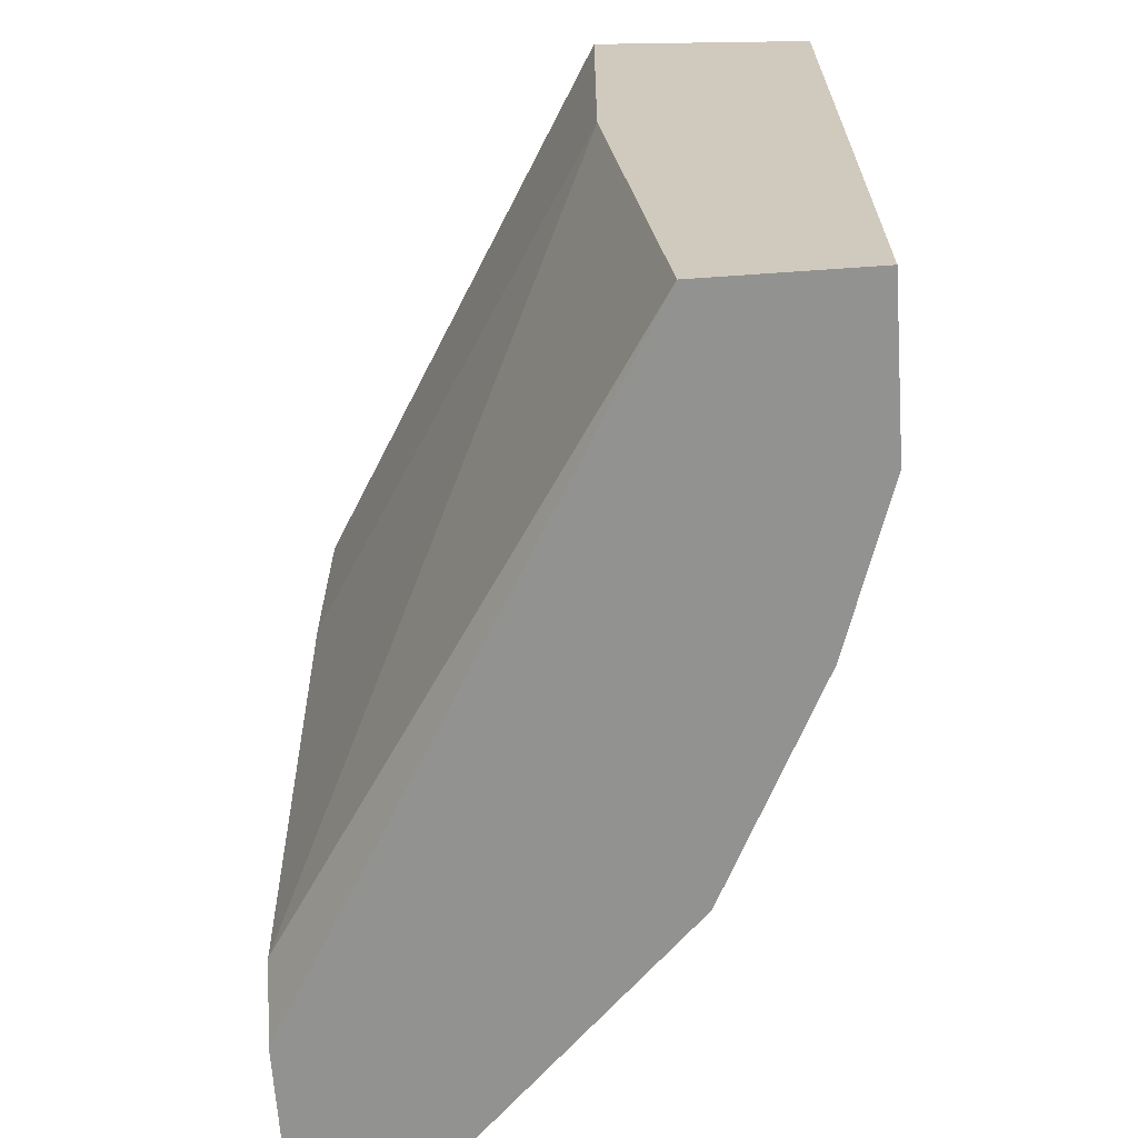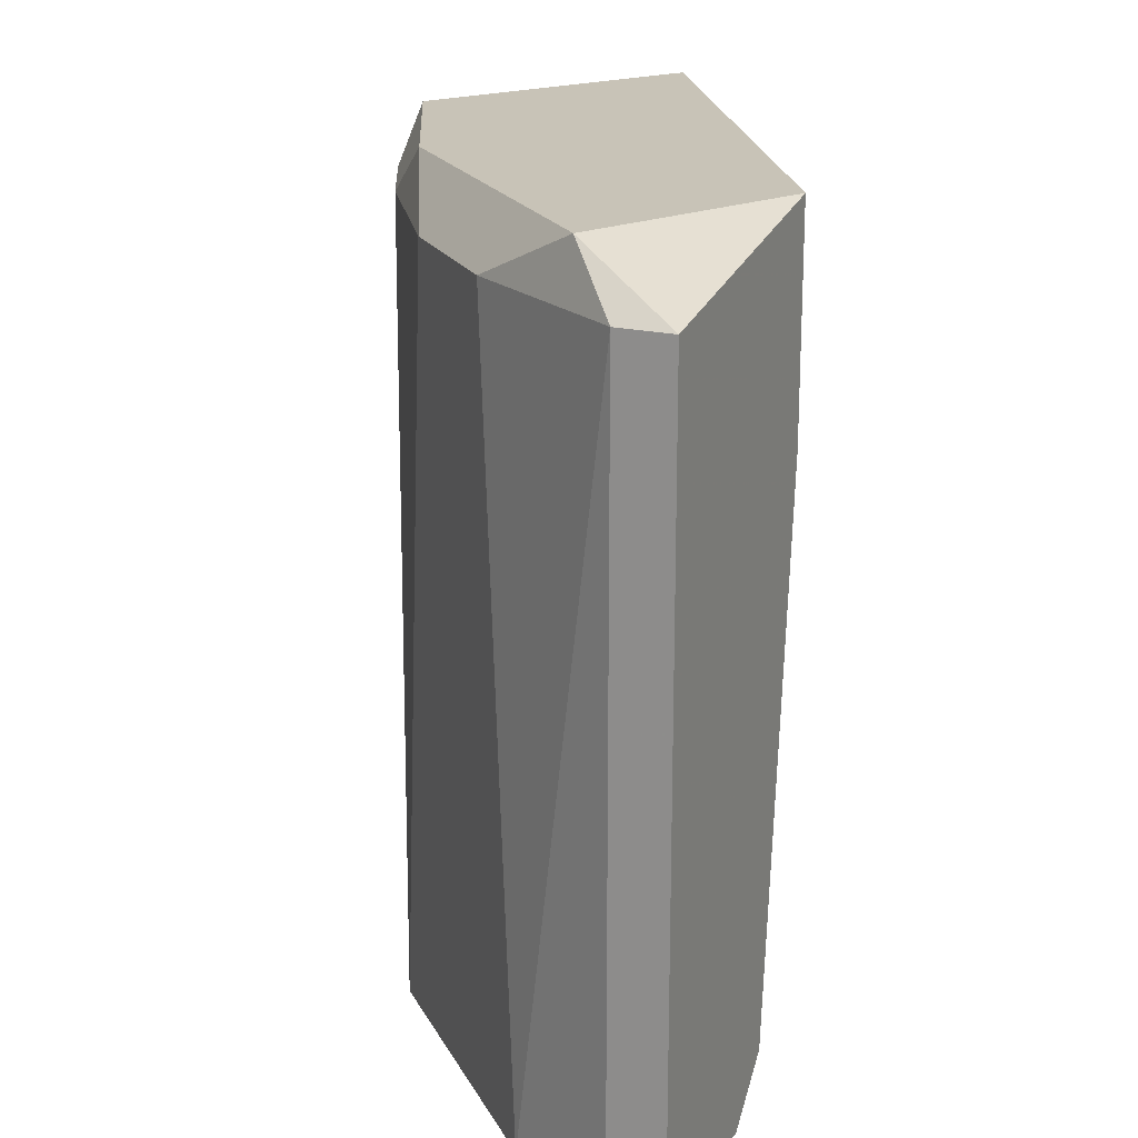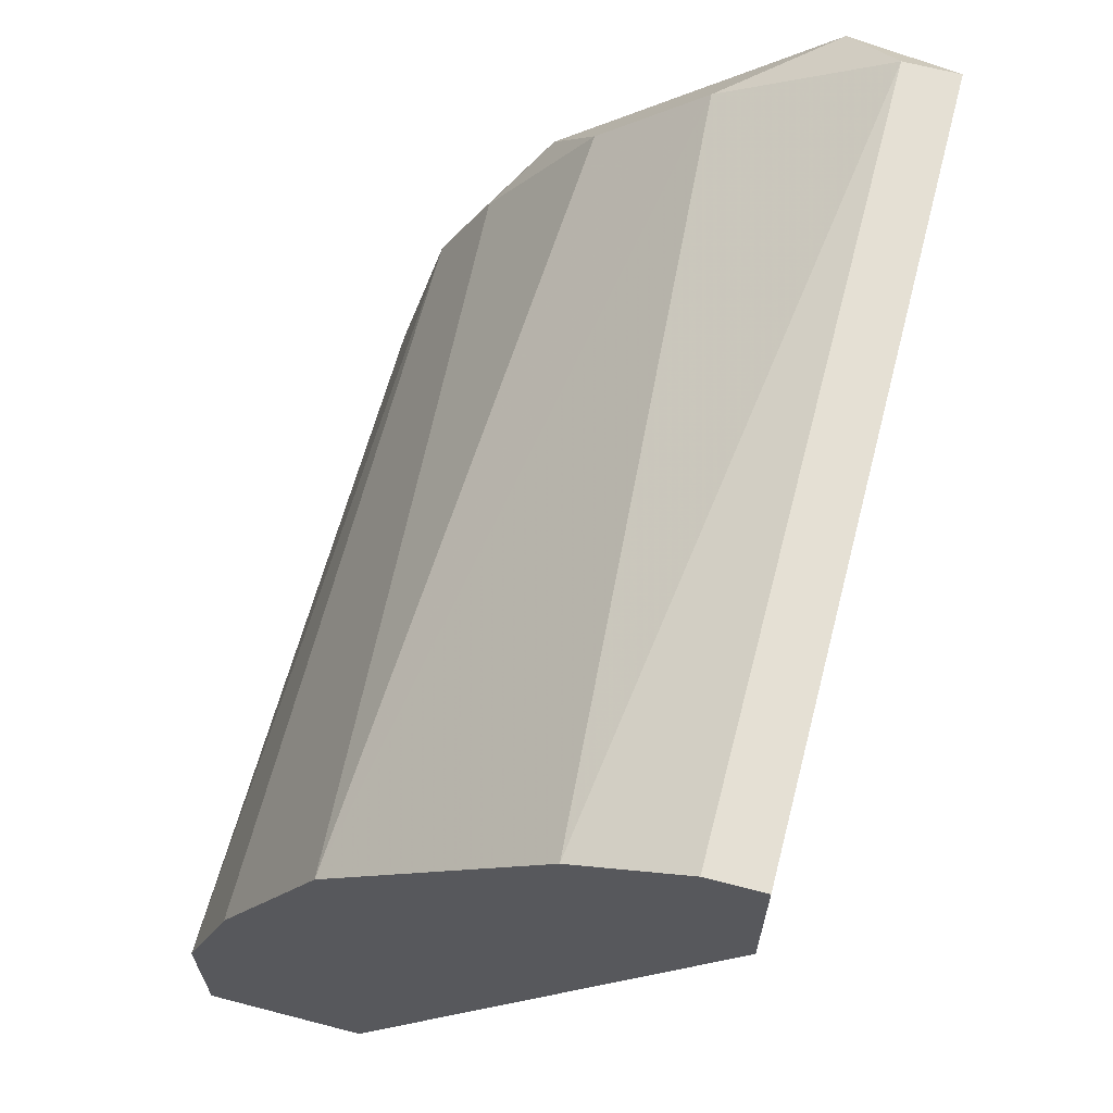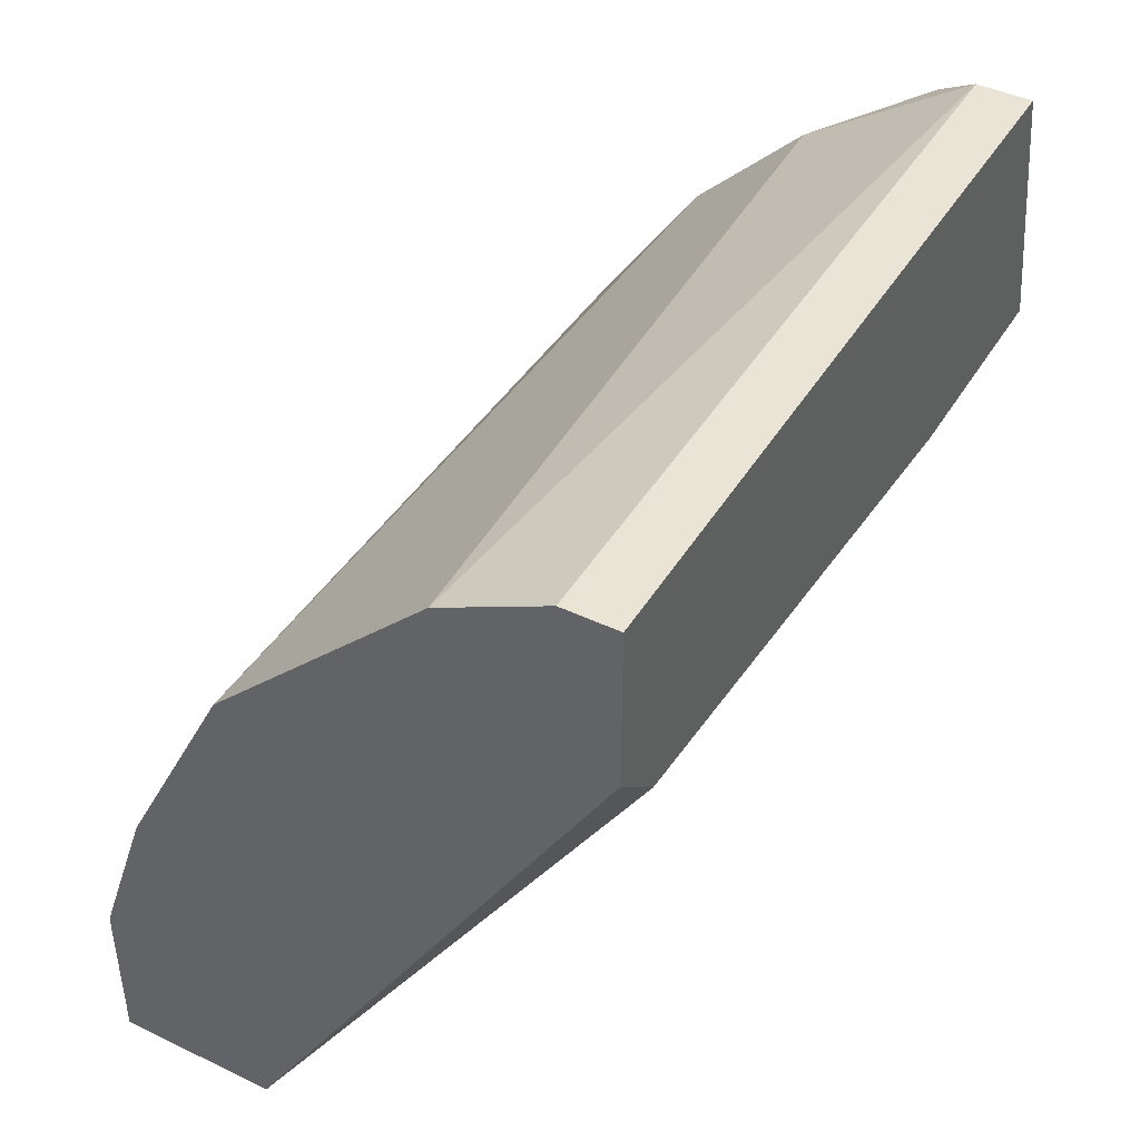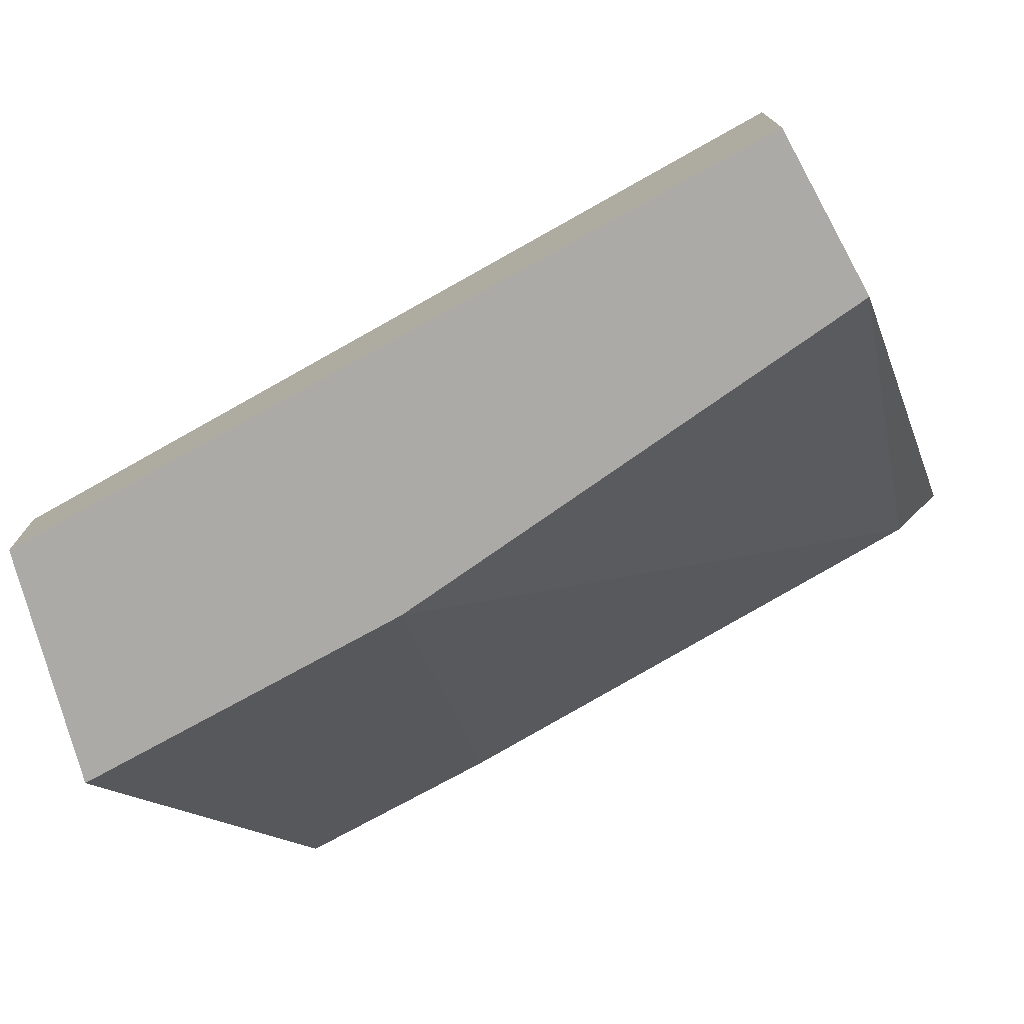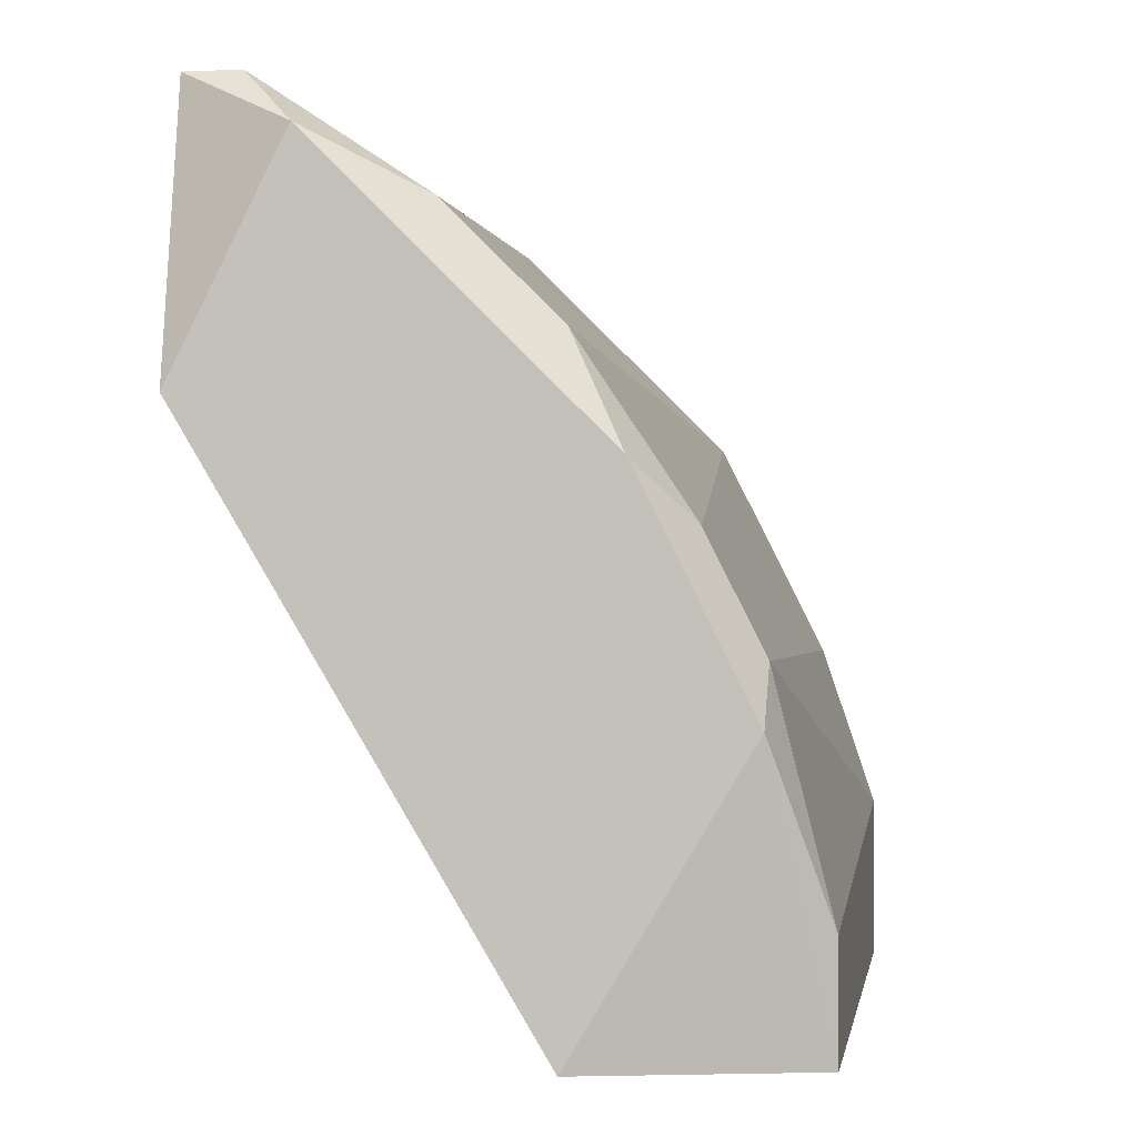
<metadata>
{"format":"obj","ext":"obj","renderer":"f3d","projection":"perspective","resolution":1024,"background":"white","views":[{"elev":-66.2,"azim":-176.0,"up":"+Y"},{"elev":19.6,"azim":24.3,"up":"+Y"},{"elev":65.5,"azim":14.6,"up":"+Z"},{"elev":43.8,"azim":29.3,"up":"+Z"},{"elev":-75.9,"azim":-61.2,"up":"+Z"},{"elev":-1.1,"azim":-171.2,"up":"+Z"}]}
</metadata>
<code>
v -0.2624 0.1543 0.04081
v -0.1615 0.2955 0.1618
v -0.1615 0.1543 0.1316
v -0.222 0.3056 0.01054
v -0.2523 0.2955 0.07107
v -0.1917 0.1543 0.1518
v -0.2321 0.1543 0.01054
v -0.2624 0.2955 0.01054
v -0.1615 0.3056 0.1114
v -0.222 0.2955 0.1215
v -0.2321 0.1543 0.1114
v -0.1615 0.1644 0.1215
v -0.2321 0.3056 0.1013
v -0.2624 0.1543 0.01054
v -0.1615 0.1543 0.1618
v -0.222 0.2451 0.01054
v -0.1716 0.2955 0.1618
v -0.1817 0.3056 0.1518
v -0.2018 0.2955 0.1417
v -0.2624 0.2955 0.03072
v -0.2523 0.3056 0.06098
v -0.2523 0.1543 0.07107
v -0.1615 0.2653 0.1114
v -0.2422 0.2955 0.09123
v -0.1716 0.1543 0.1618
f 15 17 25
f 1 3 6
f 3 1 7
f 4 7 8
f 2 3 9
f 1 6 11
f 3 7 12
f 9 3 12
f 9 4 13
f 7 1 14
f 8 7 14
f 1 8 14
f 3 2 15
f 6 3 15
f 7 4 16
f 4 9 16
f 12 7 16
f 15 2 17
f 2 9 18
f 9 13 18
f 17 2 18
f 17 18 19
f 11 6 19
f 10 11 19
f 13 10 19
f 6 17 19
f 18 13 19
f 1 5 20
f 8 1 20
f 4 8 21
f 13 4 21
f 5 13 21
f 20 5 21
f 8 20 21
f 5 1 22
f 1 11 22
f 11 5 22
f 9 12 23
f 16 9 23
f 12 16 23
f 5 11 24
f 11 10 24
f 13 5 24
f 10 13 24
f 6 15 25
f 17 6 25

</code>
